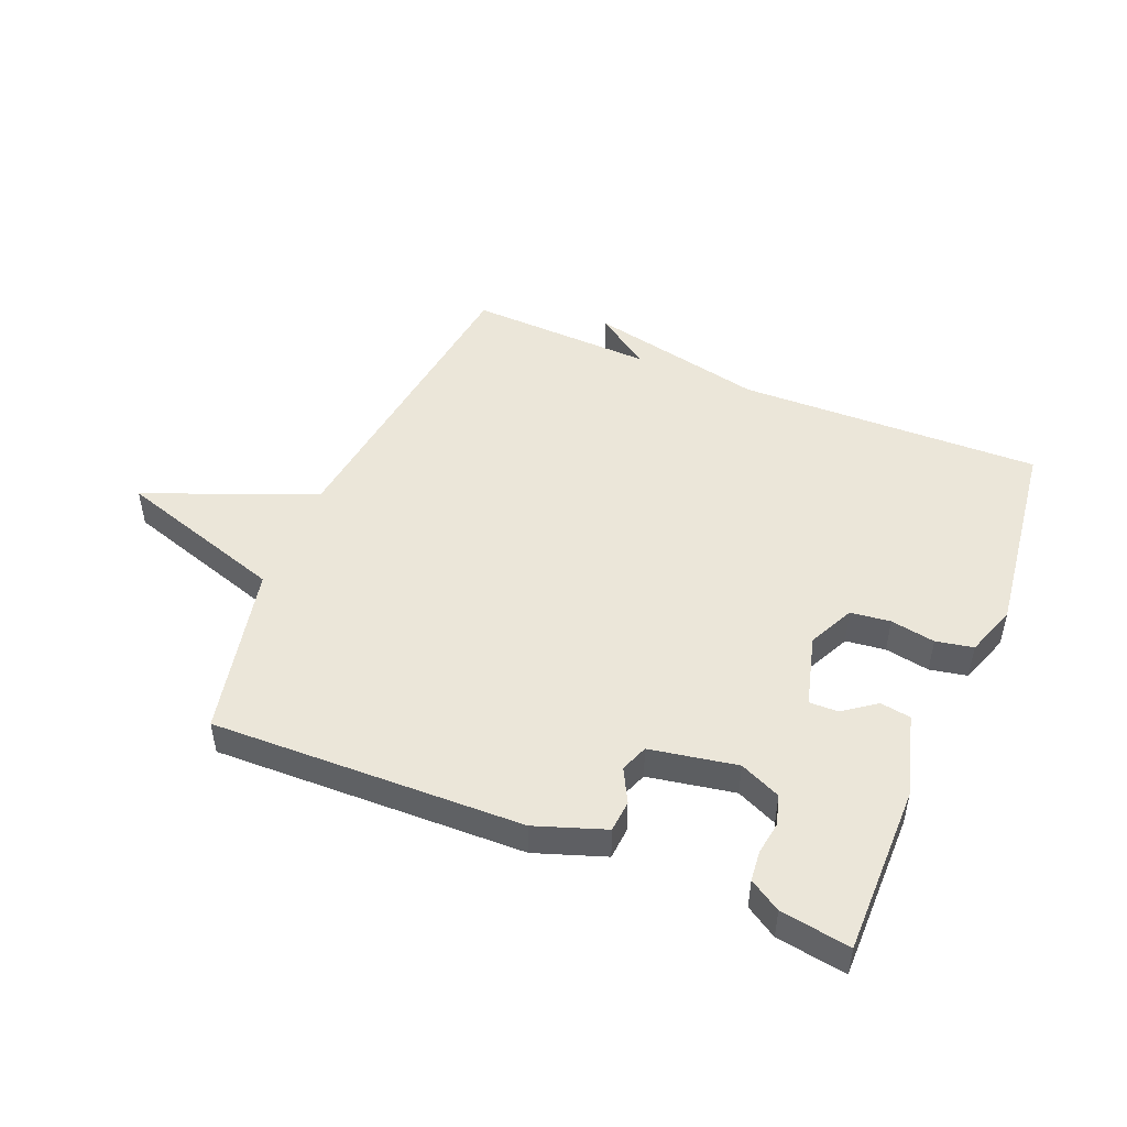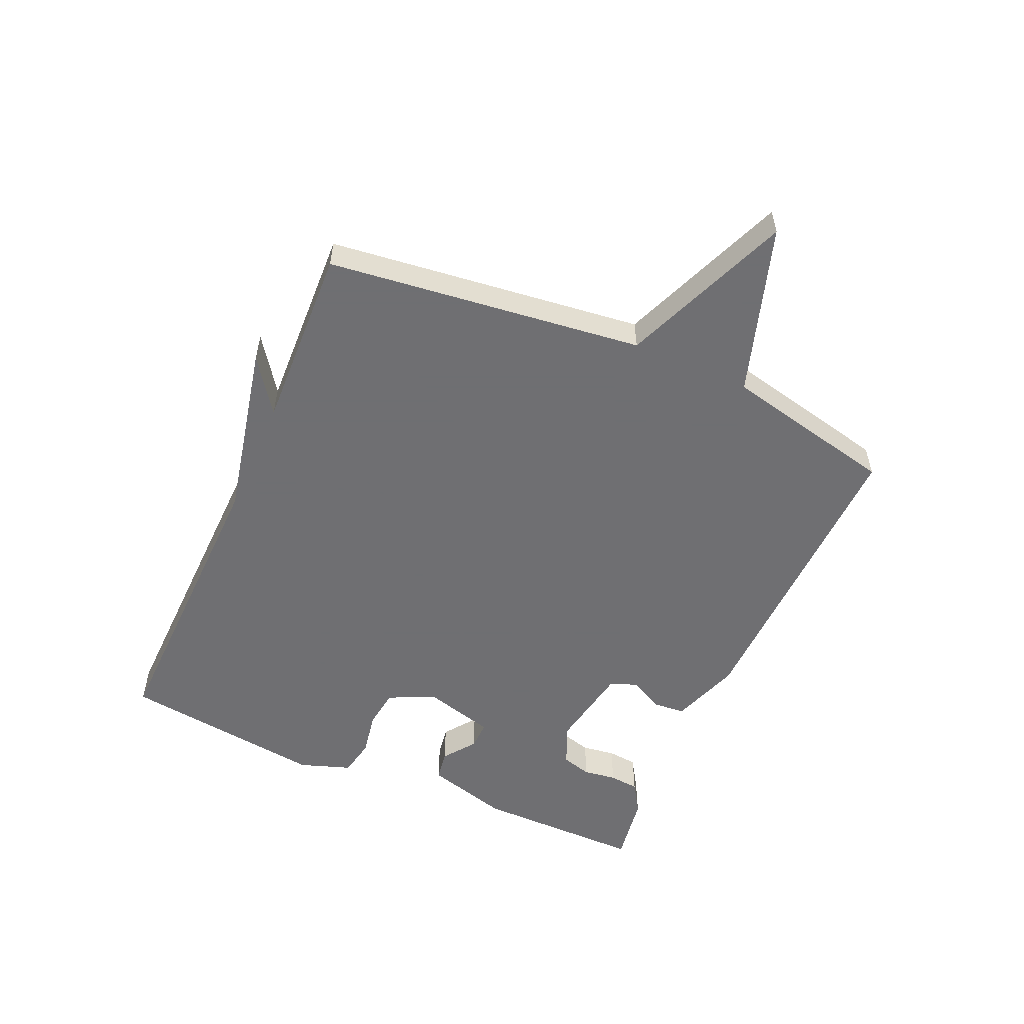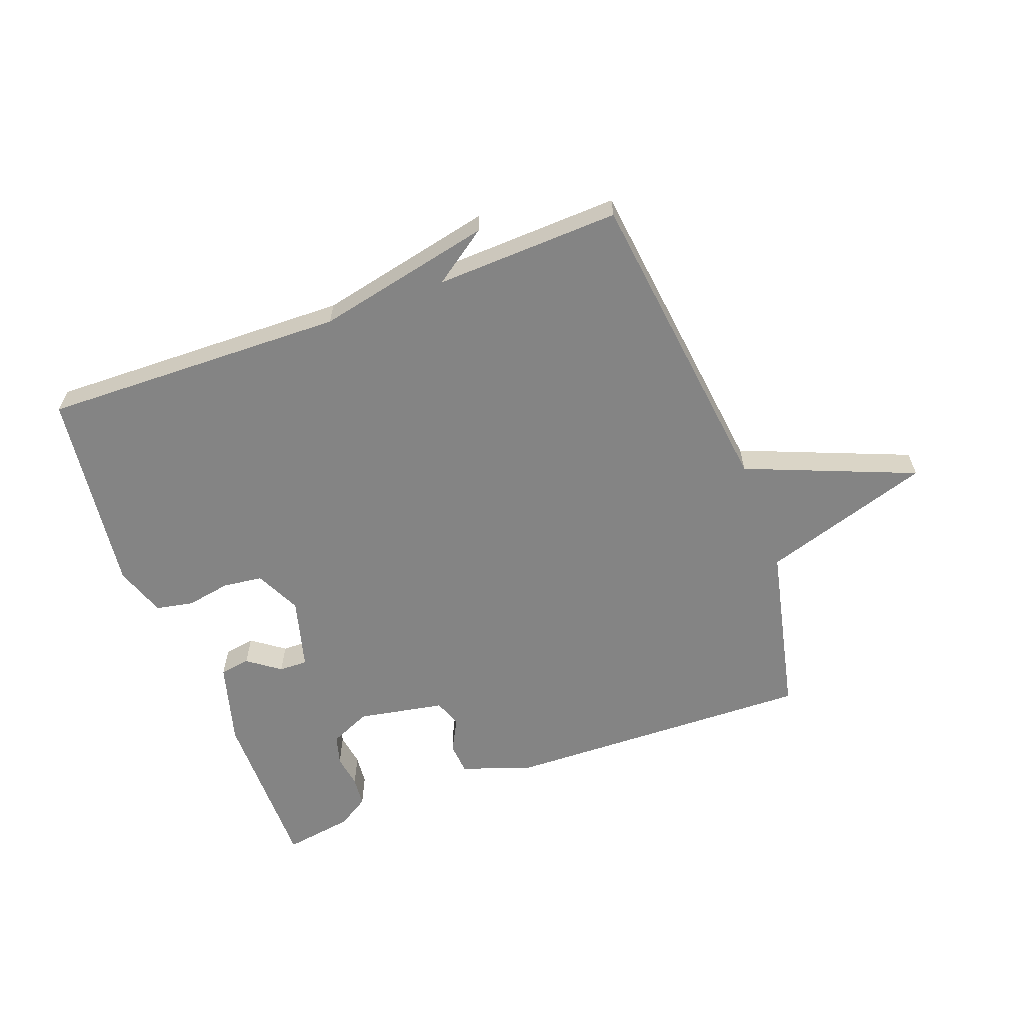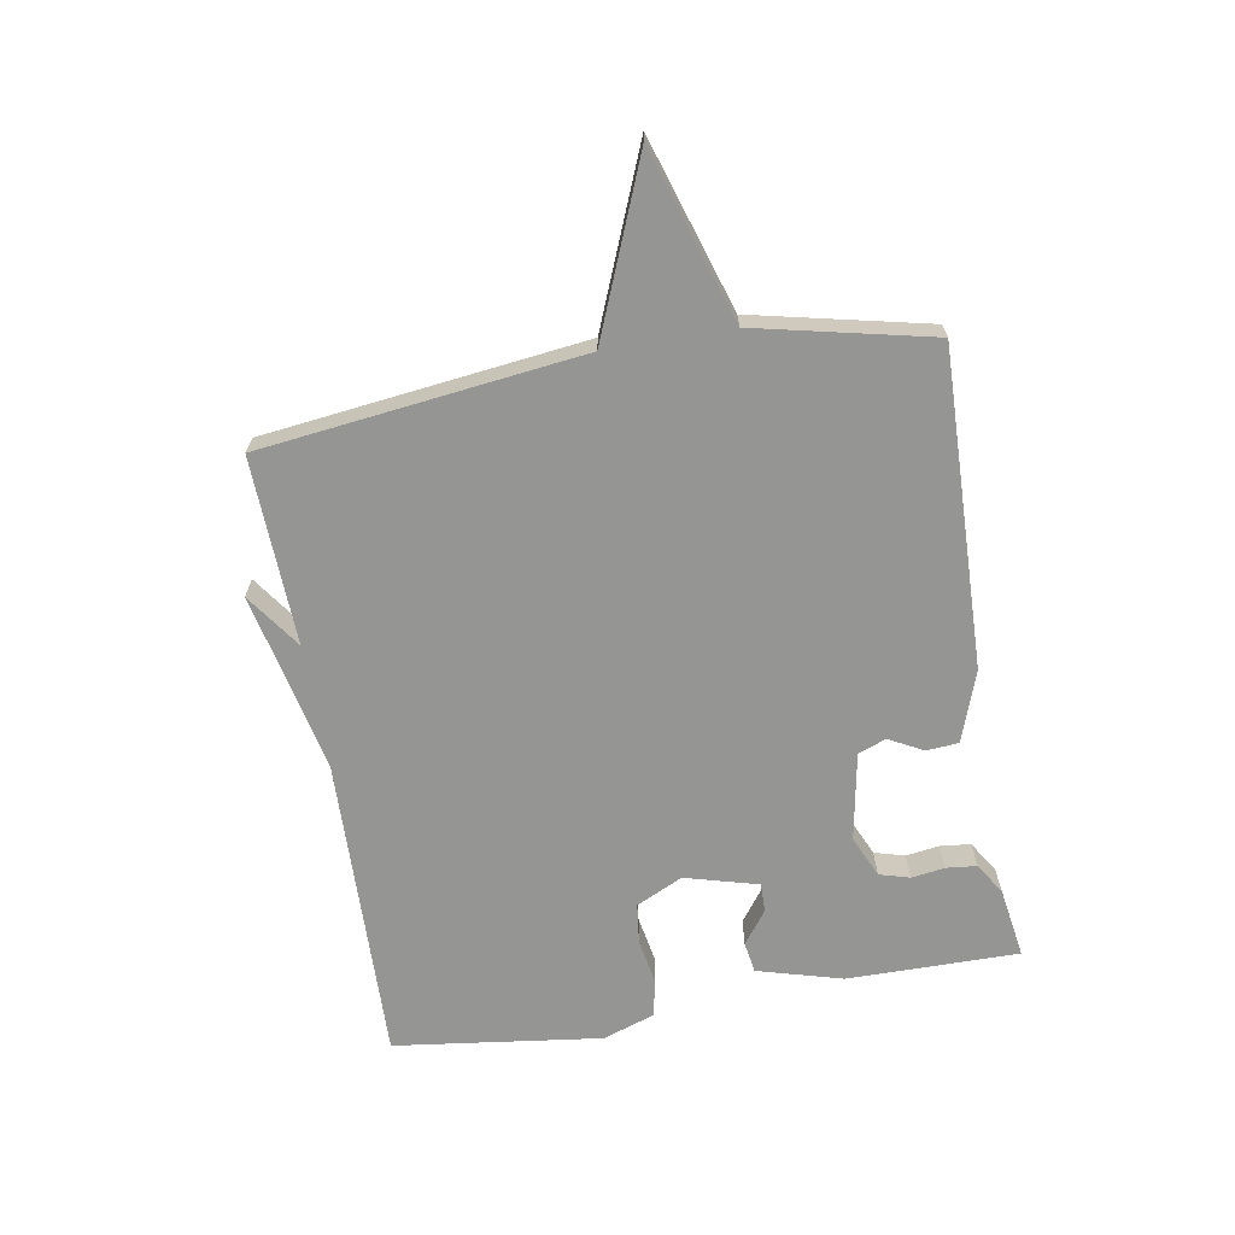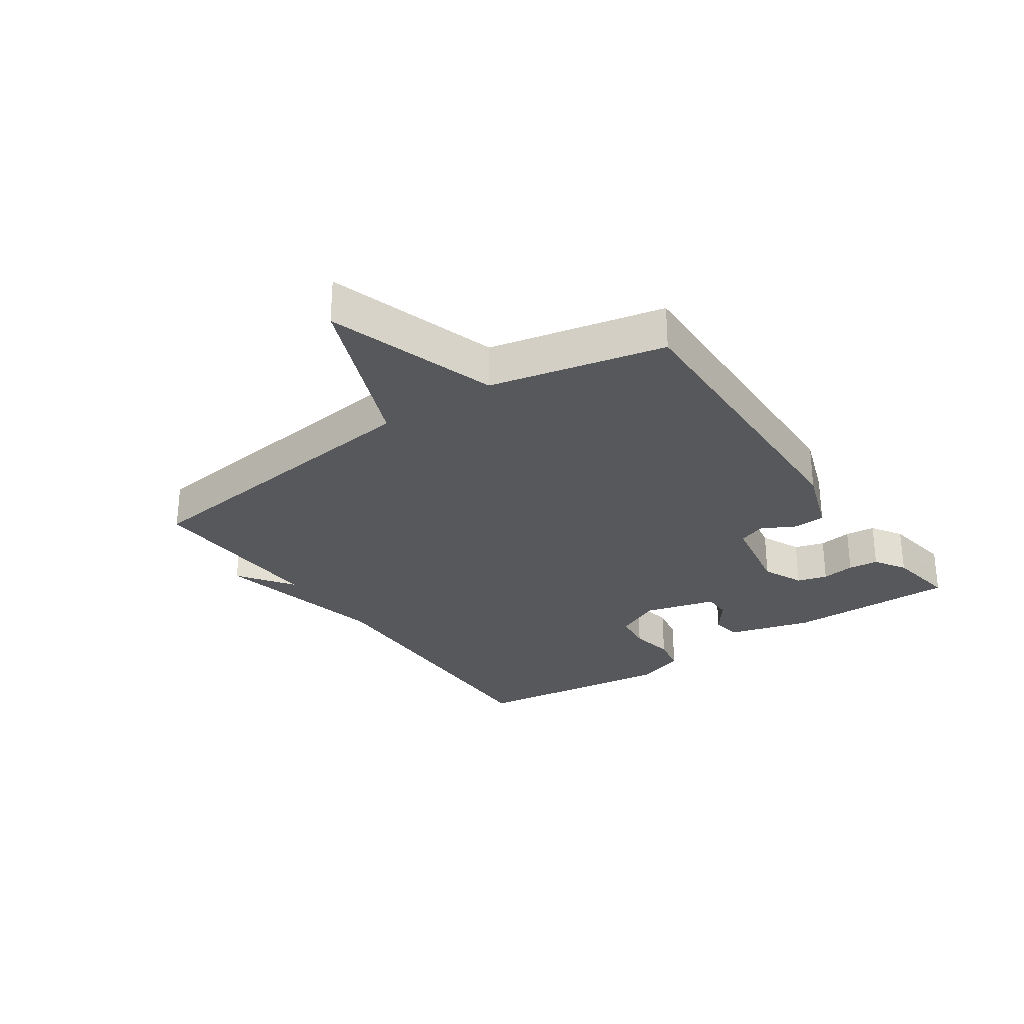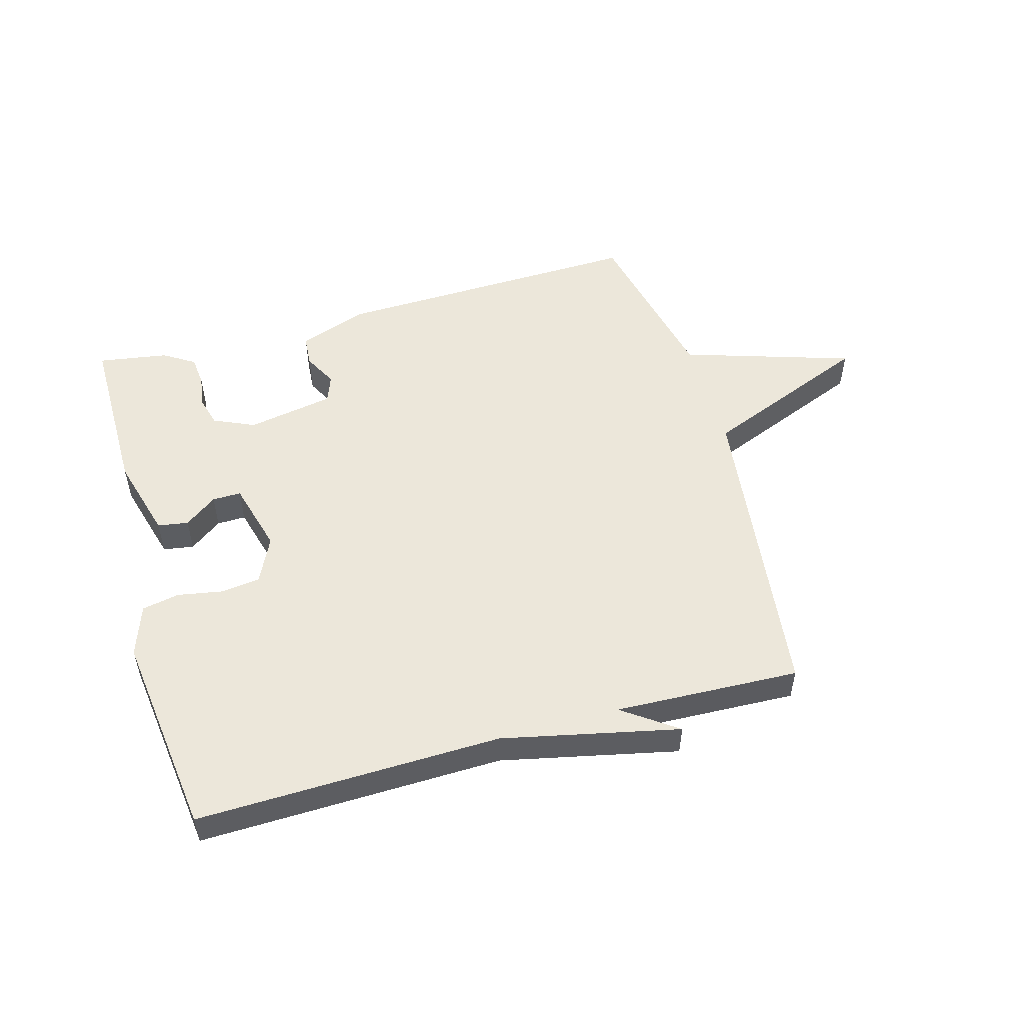
<metadata>
{"format":"obj","ext":"obj","renderer":"f3d","projection":"perspective","resolution":1024,"background":"white","views":[{"elev":48.5,"azim":-157.4,"up":"+Y"},{"elev":-54.7,"azim":66.2,"up":"+Y"},{"elev":-61.3,"azim":20.4,"up":"+Y"},{"elev":-67.4,"azim":99.7,"up":"+Y"},{"elev":-28.2,"azim":124.6,"up":"+Y"},{"elev":52.4,"azim":-15.7,"up":"+Y"}]}
</metadata>
<code>
v 0.5 0.07 -0.5
v -0.009 0.07 -0.486
v -0.123 0.07 -0.446
v -0.127 0.07 -0.394
v -0.098 0.07 -0.339
v -0.115 0.07 -0.294
v -0.257 0.07 -0.268
v -0.324 0.07 -0.298
v -0.338 0.07 -0.347
v -0.33 0.07 -0.401
v -0.335 0.07 -0.45
v -0.386 0.07 -0.482
v -0.5 0.07 -0.5
v -0.499 0.07 -0.223
v -0.461 0.07 -0.087
v -0.411 0.07 -0.079
v -0.358 0.07 -0.118
v -0.311 0.07 -0.119
v -0.279 0.07 -0.001
v -0.315 0.07 0.074
v -0.38 0.07 0.082
v -0.453 0.07 0.069
v -0.514 0.07 0.081
v -0.543 0.07 0.165
v -0.5 0.07 0.5
v -0.003 0.07 0.488
v 0.286 0.07 0.551
v 0.197 0.07 0.488
v 0.5 0.07 0.5
v 0.563 0.07 -0.017
v 0.84 0.07 -0.129
v 0.563 0.07 -0.217
v 0.5 0 -0.5
v -0.009 0 -0.486
v -0.123 0 -0.446
v -0.127 0 -0.394
v -0.098 0 -0.339
v -0.115 0 -0.294
v -0.257 0 -0.268
v -0.324 0 -0.298
v -0.338 0 -0.347
v -0.33 0 -0.401
v -0.335 0 -0.45
v -0.386 0 -0.482
v -0.5 0 -0.5
v -0.499 0 -0.223
v -0.461 0 -0.087
v -0.411 0 -0.079
v -0.358 0 -0.118
v -0.311 0 -0.119
v -0.279 0 -0.001
v -0.315 0 0.074
v -0.38 0 0.082
v -0.453 0 0.069
v -0.514 0 0.081
v -0.543 0 0.165
v -0.5 0 0.5
v -0.003 0 0.488
v 0.286 0 0.551
v 0.197 0 0.488
v 0.5 0 0.5
v 0.563 0 -0.017
v 0.84 0 -0.129
v 0.563 0 -0.217
f 30 31 32
f 1 2 3
f 32 1 3
f 30 32 3
f 29 30 3
f 28 29 3
f 26 27 28
f 24 25 26
f 23 24 26
f 22 23 26
f 21 22 26
f 20 21 26 28
f 19 20 28
f 18 19 28
f 15 16 17
f 14 15 17
f 13 14 17
f 12 13 17
f 11 12 17
f 9 10 11
f 9 11 17
f 8 9 17 18
f 3 4 5
f 28 3 5
f 28 5 6
f 7 8 18 28
f 6 7 28
f 64 63 62
f 35 34 33
f 35 33 64
f 35 64 62
f 35 62 61
f 35 61 60
f 60 59 58
f 58 57 56
f 58 56 55
f 58 55 54
f 58 54 53
f 60 58 53 52
f 60 52 51
f 60 51 50
f 49 48 47
f 49 47 46
f 49 46 45
f 49 45 44
f 49 44 43
f 43 42 41
f 49 43 41
f 50 49 41 40
f 37 36 35
f 37 35 60
f 38 37 60
f 60 50 40 39
f 60 39 38
f 1 33 34 2
f 2 34 35 3
f 3 35 36 4
f 4 36 37 5
f 5 37 38 6
f 6 38 39 7
f 7 39 40 8
f 8 40 41 9
f 9 41 42 10
f 10 42 43 11
f 11 43 44 12
f 12 44 45 13
f 13 45 46 14
f 14 46 47 15
f 15 47 48 16
f 16 48 49 17
f 17 49 50 18
f 18 50 51 19
f 19 51 52 20
f 20 52 53 21
f 21 53 54 22
f 22 54 55 23
f 23 55 56 24
f 24 56 57 25
f 25 57 58 26
f 26 58 59 27
f 27 59 60 28
f 28 60 61 29
f 29 61 62 30
f 30 62 63 31
f 31 63 64 32
f 32 64 33 1

</code>
